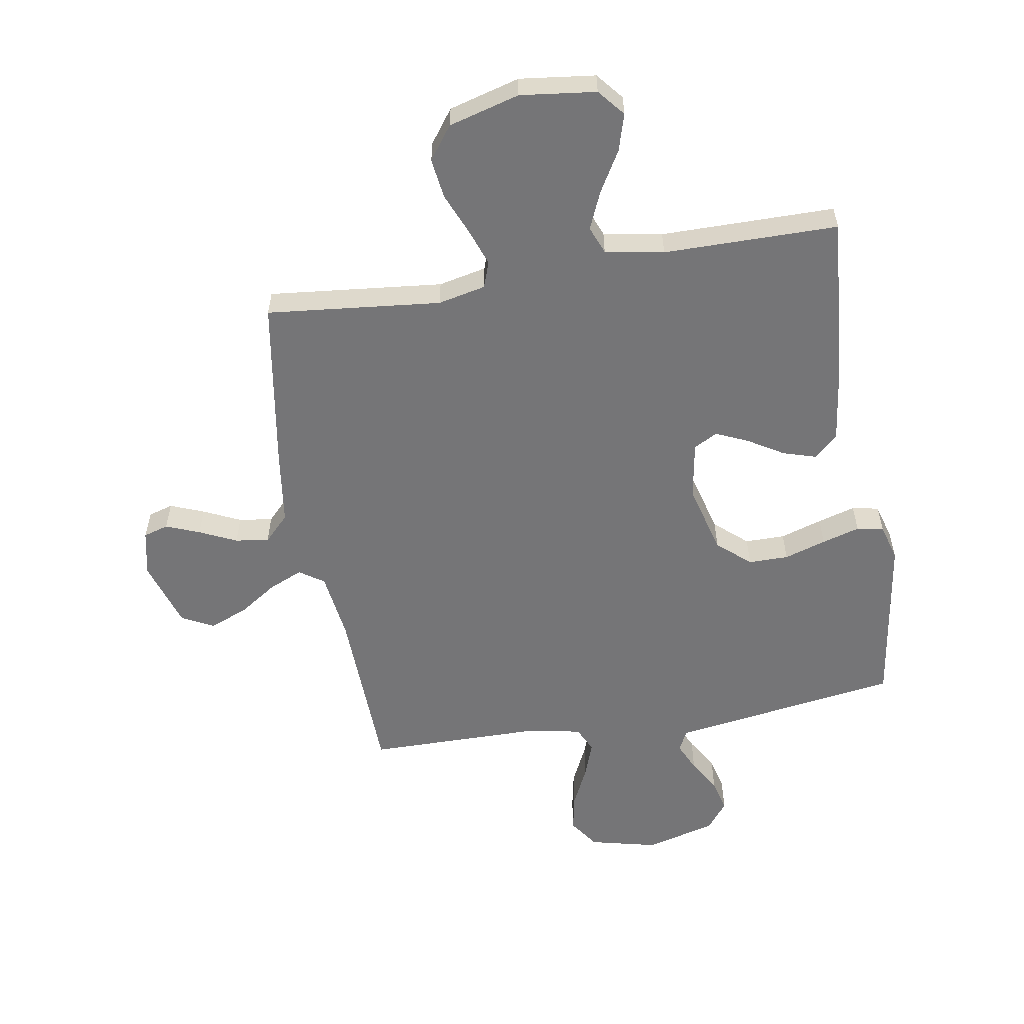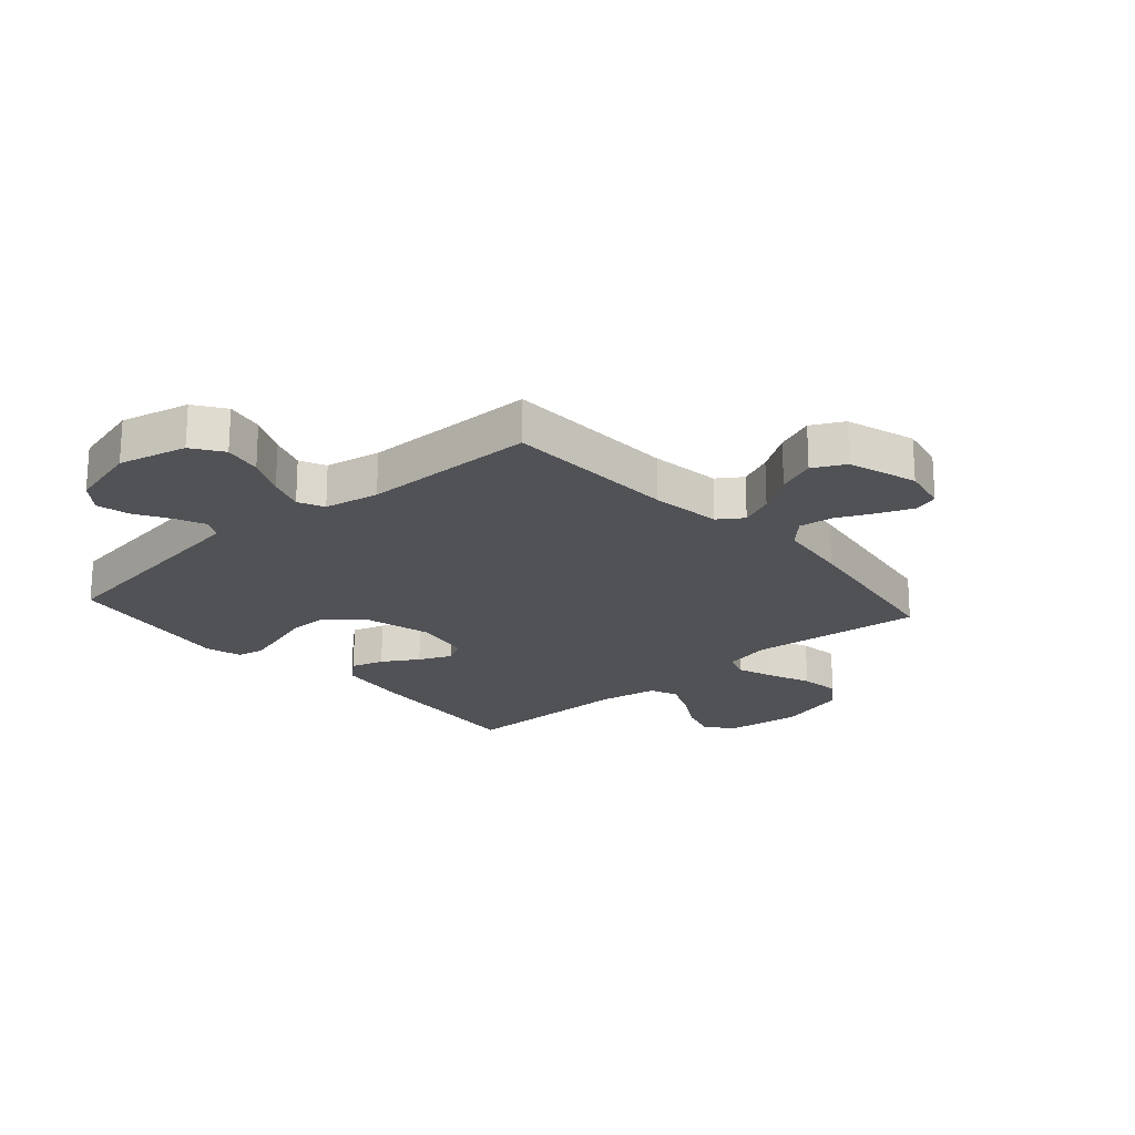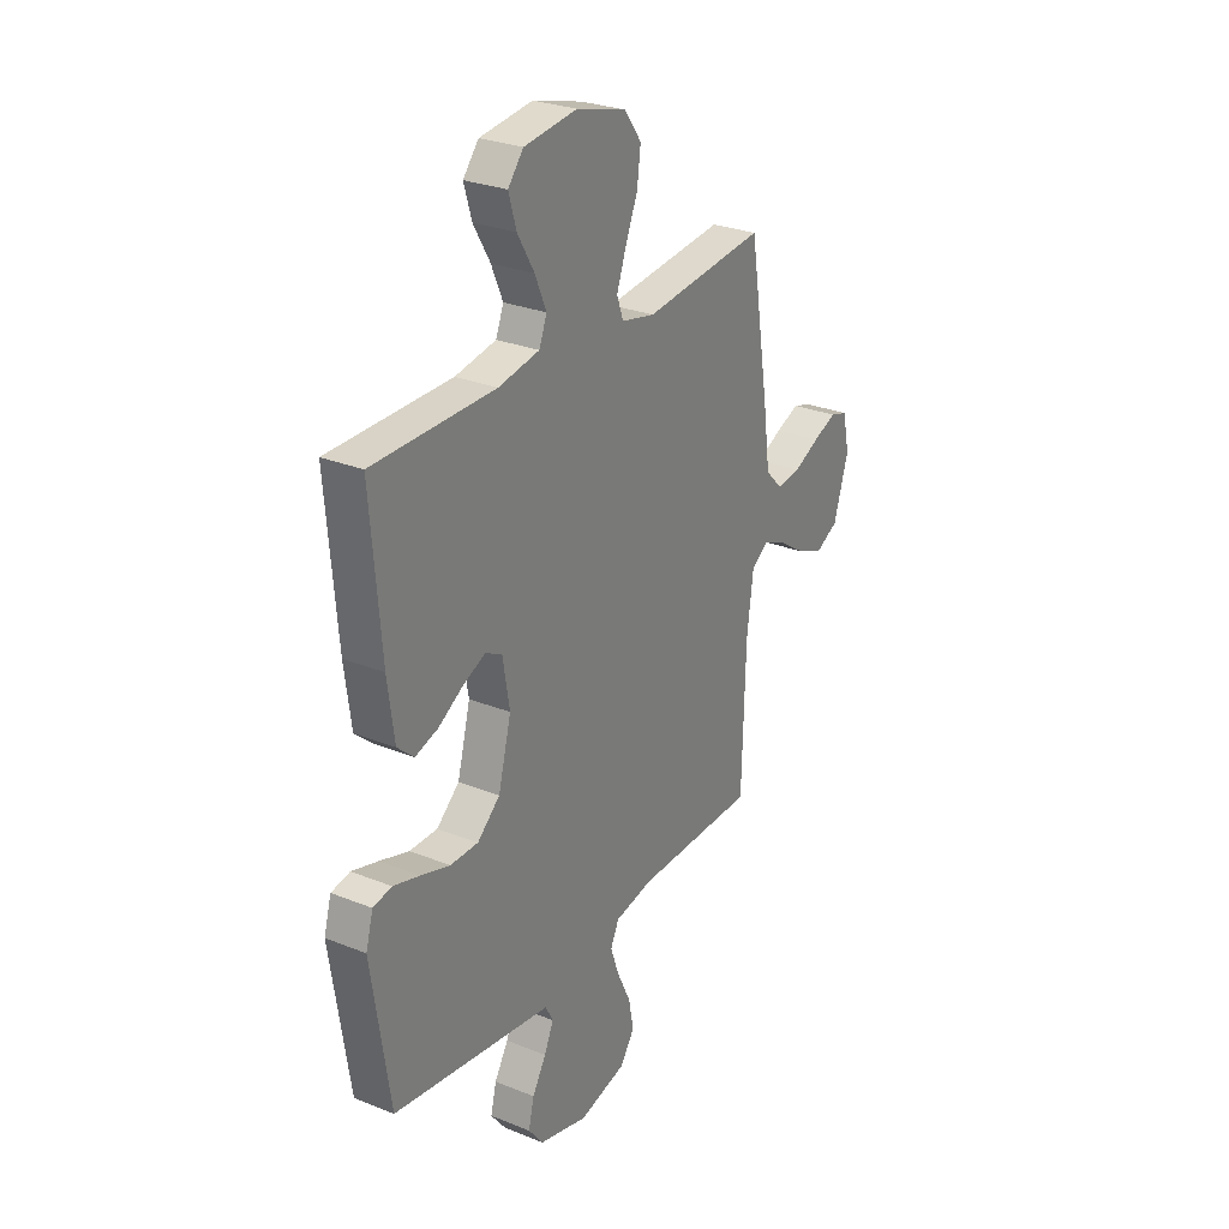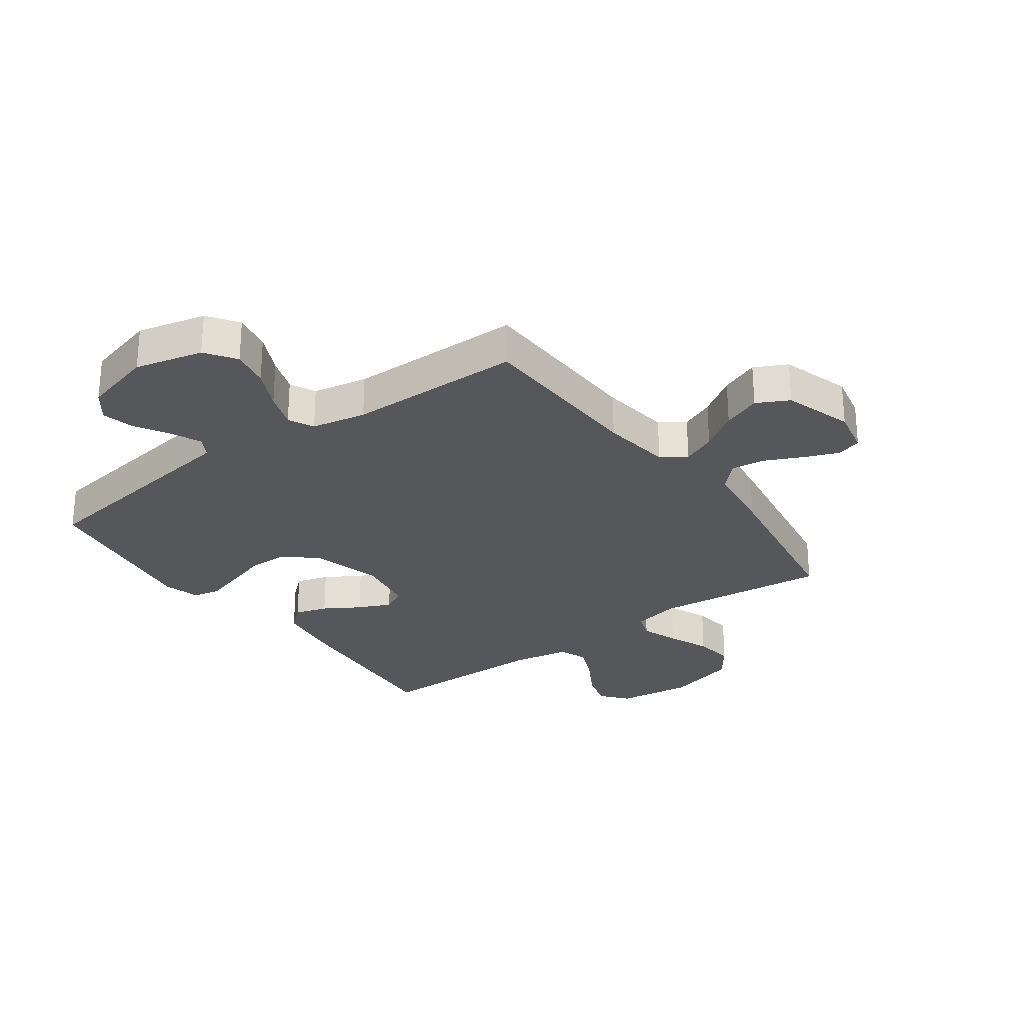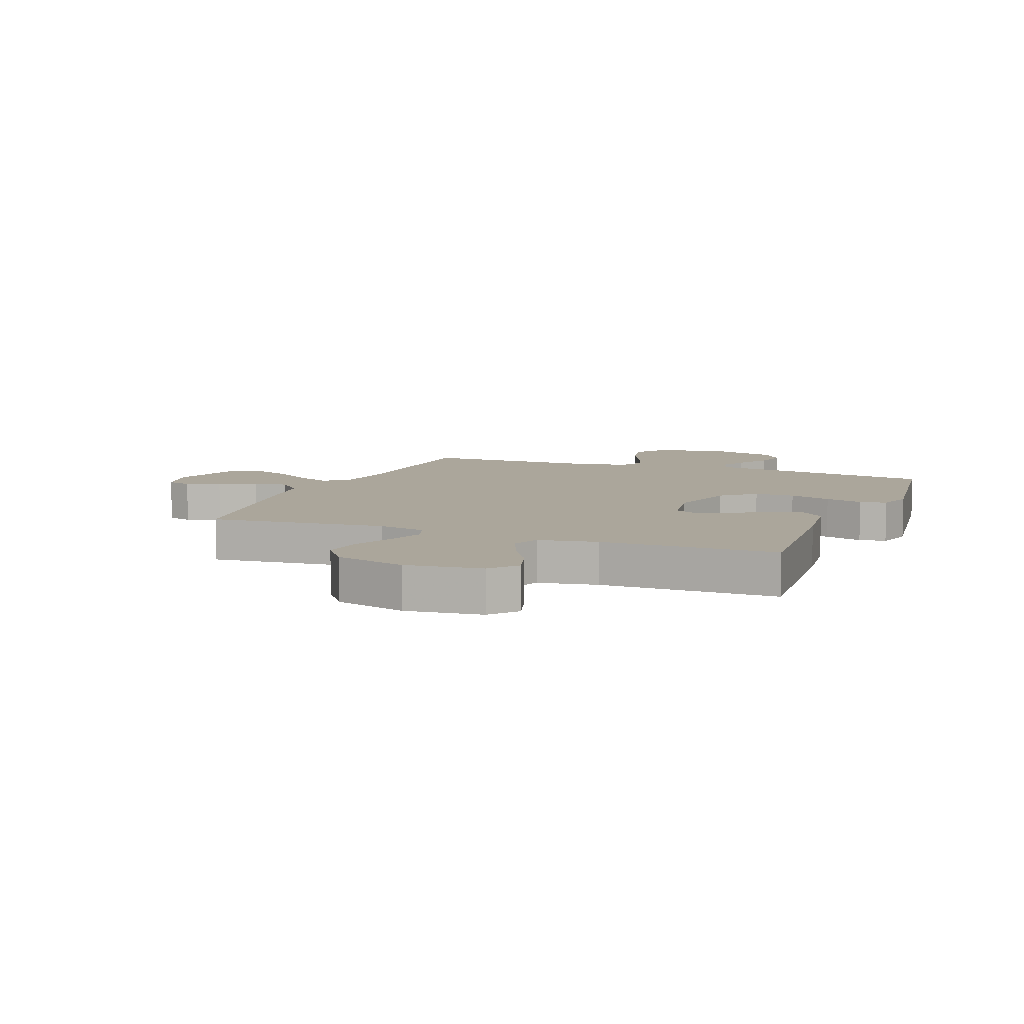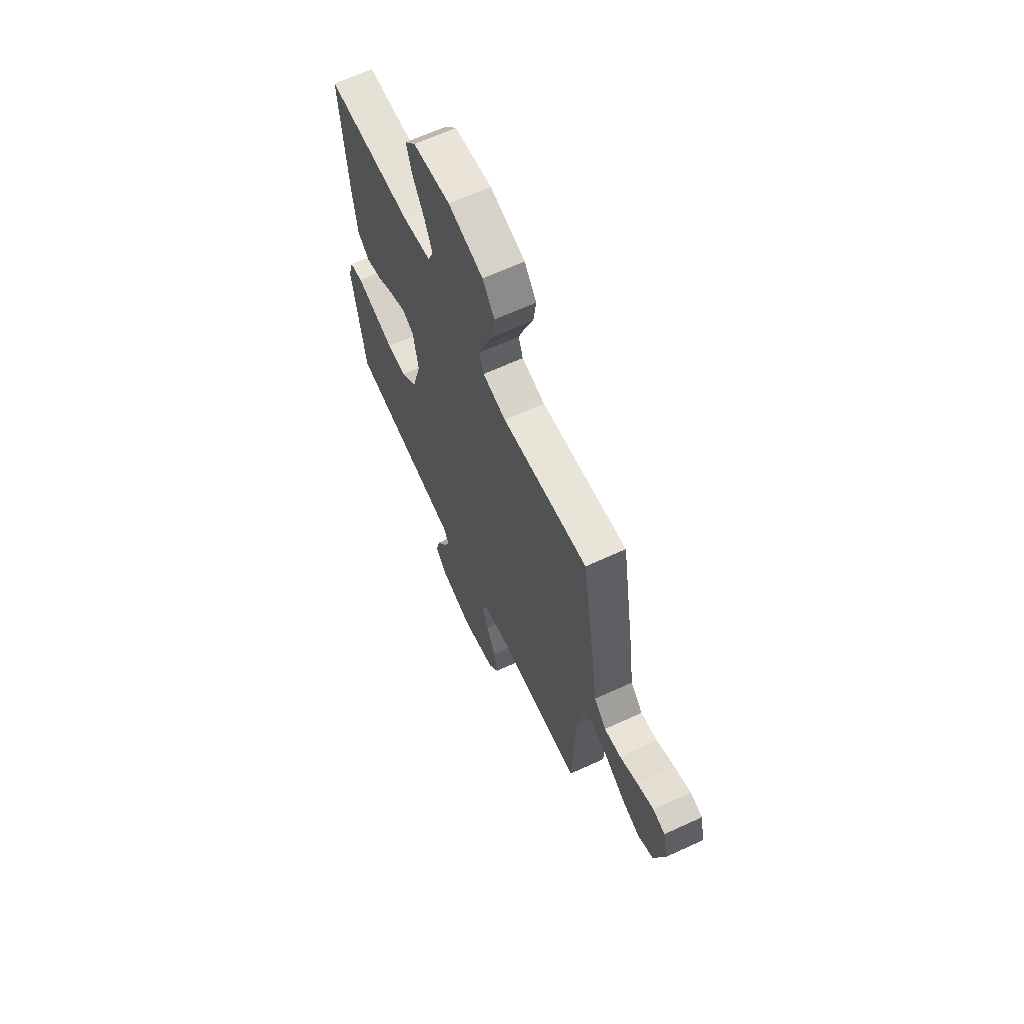
<metadata>
{"format":"obj","ext":"obj","renderer":"f3d","projection":"perspective","resolution":1024,"background":"white","views":[{"elev":-56.6,"azim":9.6,"up":"+Y"},{"elev":-21.0,"azim":-138.5,"up":"+Y"},{"elev":27.8,"azim":121.5,"up":"+Z"},{"elev":-27.2,"azim":-144.0,"up":"+Y"},{"elev":7.9,"azim":21.6,"up":"+Y"},{"elev":64.9,"azim":-114.8,"up":"+Z"}]}
</metadata>
<code>
v 0.5 0.07 -0.5
v 0.2 0.07 -0.545
v 0.106 0.07 -0.559
v 0.087 0.07 -0.595
v 0.11 0.07 -0.646
v 0.144 0.07 -0.703
v 0.158 0.07 -0.76
v 0.121 0.07 -0.808
v 0 0.07 -0.841
v -0.117 0.07 -0.813
v -0.153 0.07 -0.761
v -0.14 0.07 -0.695
v -0.107 0.07 -0.626
v -0.085 0.07 -0.564
v -0.106 0.07 -0.52
v -0.2 0.07 -0.502
v -0.5 0.07 -0.5
v -0.509 0.07 -0.2
v -0.525 0.07 -0.08
v -0.567 0.07 -0.051
v -0.625 0.07 -0.076
v -0.691 0.07 -0.12
v -0.757 0.07 -0.146
v -0.812 0.07 -0.118
v -0.849 0.07 0
v -0.832 0.07 0.079
v -0.789 0.07 0.092
v -0.731 0.07 0.069
v -0.667 0.07 0.039
v -0.609 0.07 0.031
v -0.566 0.07 0.075
v -0.549 0.07 0.2
v -0.5 0.07 0.5
v -0.2 0.07 0.469
v -0.118 0.07 0.487
v -0.102 0.07 0.532
v -0.125 0.07 0.596
v -0.155 0.07 0.668
v -0.164 0.07 0.737
v -0.122 0.07 0.794
v 0 0.07 0.828
v 0.13 0.07 0.812
v 0.168 0.07 0.766
v 0.149 0.07 0.702
v 0.108 0.07 0.632
v 0.08 0.07 0.567
v 0.099 0.07 0.519
v 0.2 0.07 0.501
v 0.5 0.07 0.5
v 0.475 0.07 0.2
v 0.459 0.07 0.079
v 0.418 0.07 0.043
v 0.362 0.07 0.06
v 0.301 0.07 0.097
v 0.245 0.07 0.122
v 0.204 0.07 0.1
v 0.187 0.07 0
v 0.219 0.07 -0.121
v 0.275 0.07 -0.17
v 0.344 0.07 -0.17
v 0.416 0.07 -0.147
v 0.481 0.07 -0.128
v 0.527 0.07 -0.137
v 0.545 0.07 -0.2
v 0.5 0 -0.5
v 0.2 0 -0.545
v 0.106 0 -0.559
v 0.087 0 -0.595
v 0.11 0 -0.646
v 0.144 0 -0.703
v 0.158 0 -0.76
v 0.121 0 -0.808
v 0 0 -0.841
v -0.117 0 -0.813
v -0.153 0 -0.761
v -0.14 0 -0.695
v -0.107 0 -0.626
v -0.085 0 -0.564
v -0.106 0 -0.52
v -0.2 0 -0.502
v -0.5 0 -0.5
v -0.509 0 -0.2
v -0.525 0 -0.08
v -0.567 0 -0.051
v -0.625 0 -0.076
v -0.691 0 -0.12
v -0.757 0 -0.146
v -0.812 0 -0.118
v -0.849 0 0
v -0.832 0 0.079
v -0.789 0 0.092
v -0.731 0 0.069
v -0.667 0 0.039
v -0.609 0 0.031
v -0.566 0 0.075
v -0.549 0 0.2
v -0.5 0 0.5
v -0.2 0 0.469
v -0.118 0 0.487
v -0.102 0 0.532
v -0.125 0 0.596
v -0.155 0 0.668
v -0.164 0 0.737
v -0.122 0 0.794
v 0 0 0.828
v 0.13 0 0.812
v 0.168 0 0.766
v 0.149 0 0.702
v 0.108 0 0.632
v 0.08 0 0.567
v 0.099 0 0.519
v 0.2 0 0.501
v 0.5 0 0.5
v 0.475 0 0.2
v 0.459 0 0.079
v 0.418 0 0.043
v 0.362 0 0.06
v 0.301 0 0.097
v 0.245 0 0.122
v 0.204 0 0.1
v 0.187 0 0
v 0.219 0 -0.121
v 0.275 0 -0.17
v 0.344 0 -0.17
v 0.416 0 -0.147
v 0.481 0 -0.128
v 0.527 0 -0.137
v 0.545 0 -0.2
f 60 61 62 63
f 60 63 64 1
f 51 52 53 54
f 51 54 55
f 48 49 50 51
f 47 48 51 55
f 46 47 55 56
f 42 43 44 45
f 42 45 46
f 41 42 46
f 37 38 39 40
f 36 37 40 41
f 31 32 33 34
f 31 34 35
f 30 31 35
f 26 27 28 29
f 24 25 26 29
f 24 29 30
f 21 22 23 24
f 20 21 24 30
f 19 20 30 35
f 16 17 18
f 15 16 18 19
f 10 11 12 13
f 10 13 14
f 9 10 14
f 8 9 14
f 5 6 7 8
f 4 5 8 14
f 3 4 14 15
f 59 60 1 2
f 58 59 2 3
f 57 58 3 15
f 36 41 46 56
f 35 36 56 57
f 15 19 35 57
f 127 126 125 124
f 65 128 127 124
f 118 117 116 115
f 119 118 115
f 115 114 113 112
f 119 115 112 111
f 120 119 111 110
f 109 108 107 106
f 110 109 106
f 110 106 105
f 104 103 102 101
f 105 104 101 100
f 98 97 96 95
f 99 98 95
f 99 95 94
f 93 92 91 90
f 93 90 89 88
f 94 93 88
f 88 87 86 85
f 94 88 85 84
f 99 94 84 83
f 82 81 80
f 83 82 80 79
f 77 76 75 74
f 78 77 74
f 78 74 73
f 78 73 72
f 72 71 70 69
f 78 72 69 68
f 79 78 68 67
f 66 65 124 123
f 67 66 123 122
f 79 67 122 121
f 120 110 105 100
f 121 120 100 99
f 121 99 83 79
f 1 65 66 2
f 2 66 67 3
f 3 67 68 4
f 4 68 69 5
f 5 69 70 6
f 6 70 71 7
f 7 71 72 8
f 8 72 73 9
f 9 73 74 10
f 10 74 75 11
f 11 75 76 12
f 12 76 77 13
f 13 77 78 14
f 14 78 79 15
f 15 79 80 16
f 16 80 81 17
f 17 81 82 18
f 18 82 83 19
f 19 83 84 20
f 20 84 85 21
f 21 85 86 22
f 22 86 87 23
f 23 87 88 24
f 24 88 89 25
f 25 89 90 26
f 26 90 91 27
f 27 91 92 28
f 28 92 93 29
f 29 93 94 30
f 30 94 95 31
f 31 95 96 32
f 32 96 97 33
f 33 97 98 34
f 34 98 99 35
f 35 99 100 36
f 36 100 101 37
f 37 101 102 38
f 38 102 103 39
f 39 103 104 40
f 40 104 105 41
f 41 105 106 42
f 42 106 107 43
f 43 107 108 44
f 44 108 109 45
f 45 109 110 46
f 46 110 111 47
f 47 111 112 48
f 48 112 113 49
f 49 113 114 50
f 50 114 115 51
f 51 115 116 52
f 52 116 117 53
f 53 117 118 54
f 54 118 119 55
f 55 119 120 56
f 56 120 121 57
f 57 121 122 58
f 58 122 123 59
f 59 123 124 60
f 60 124 125 61
f 61 125 126 62
f 62 126 127 63
f 63 127 128 64
f 64 128 65 1

</code>
